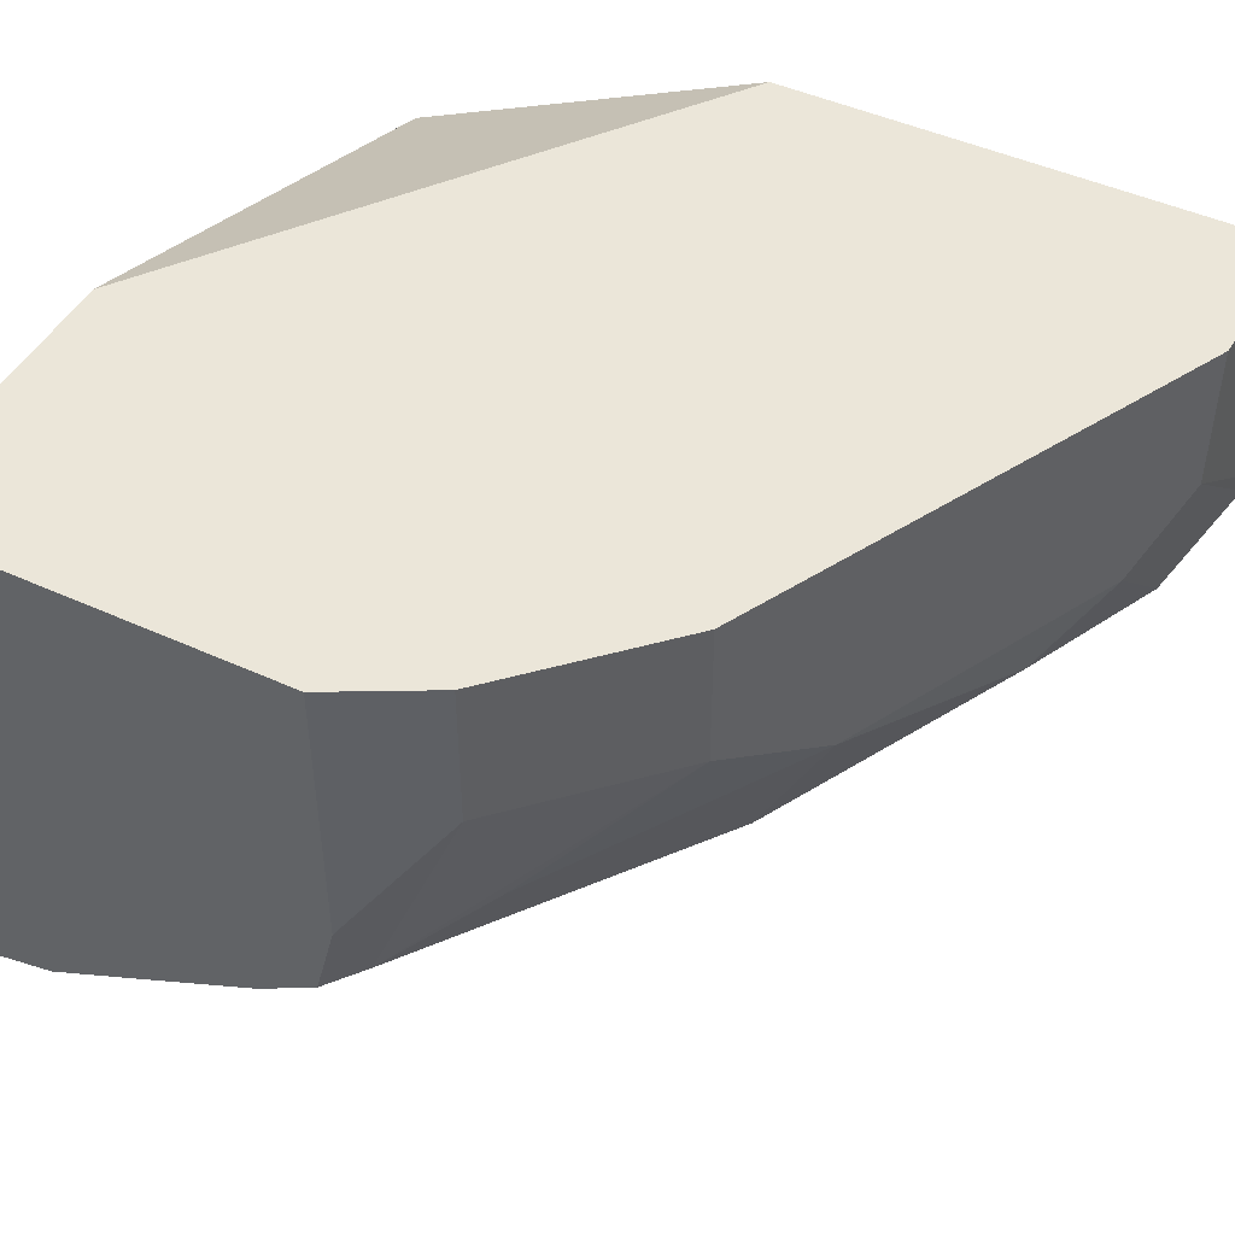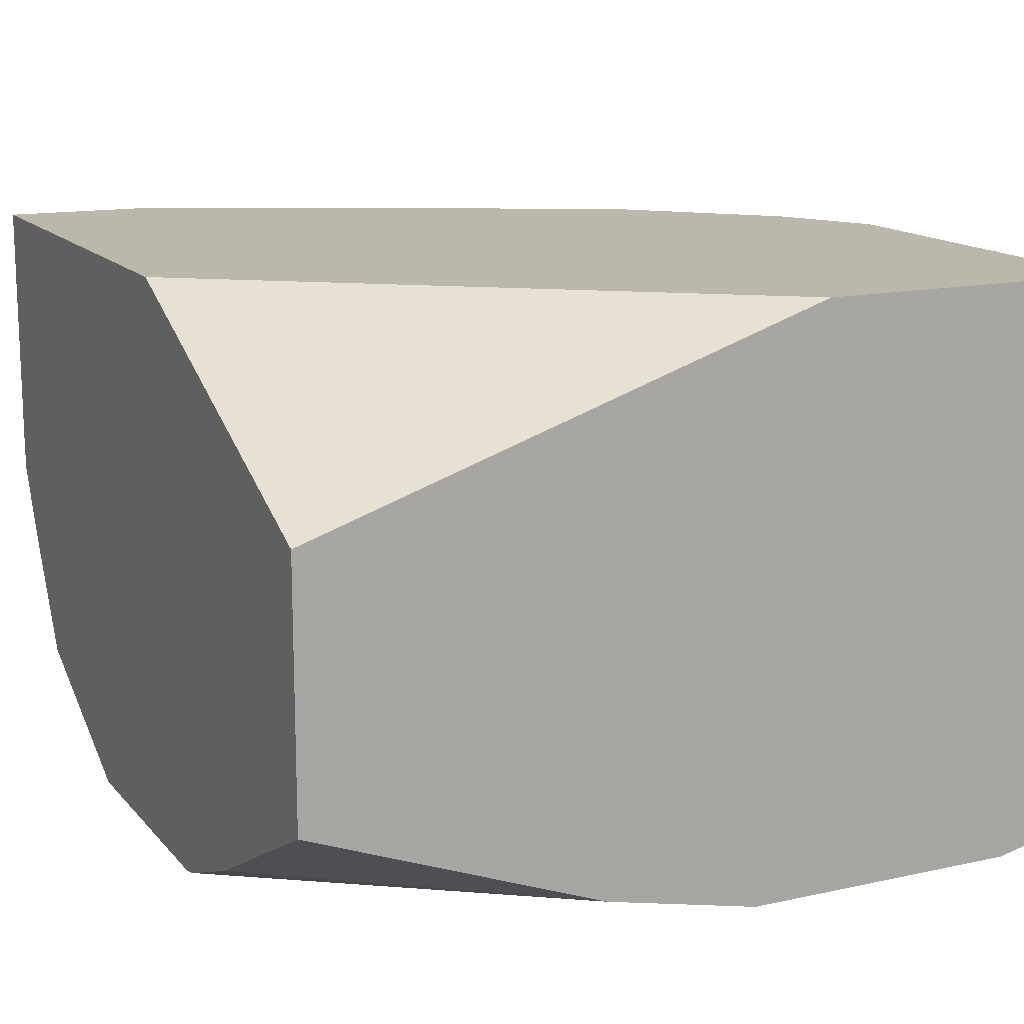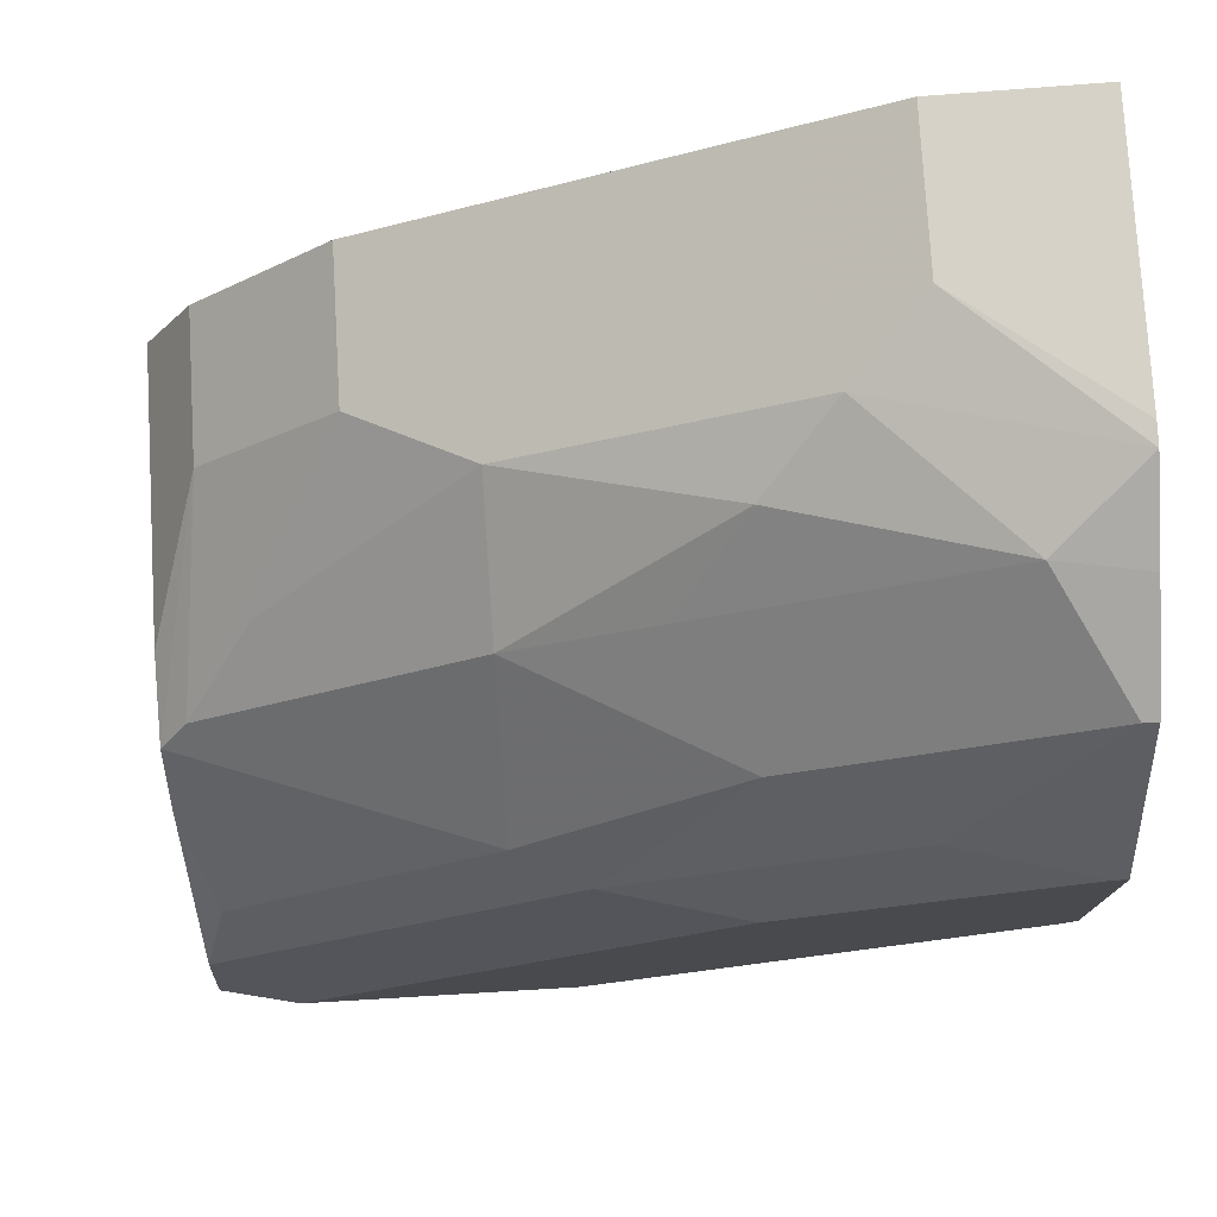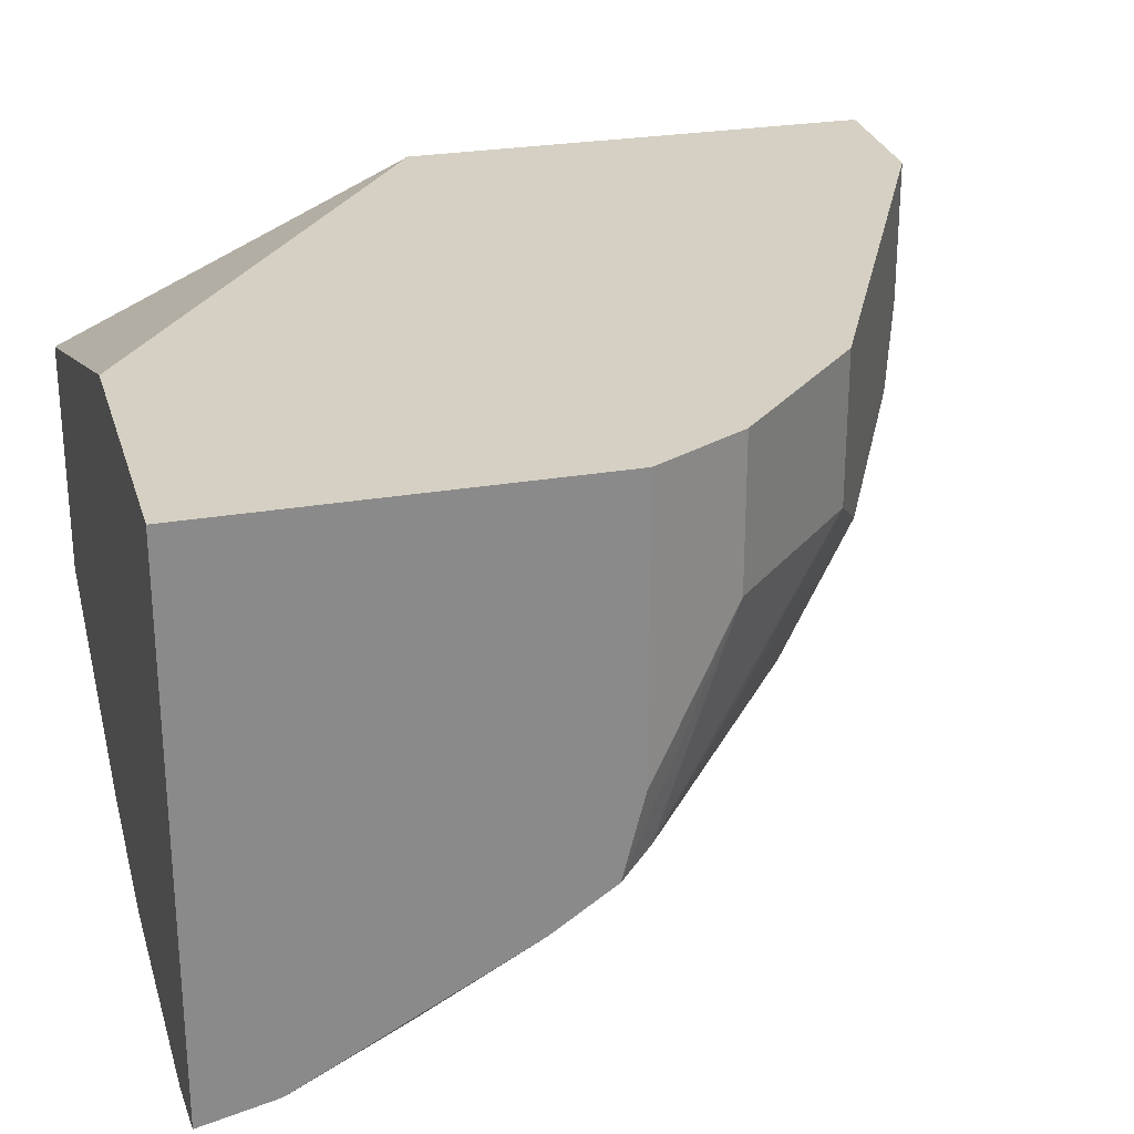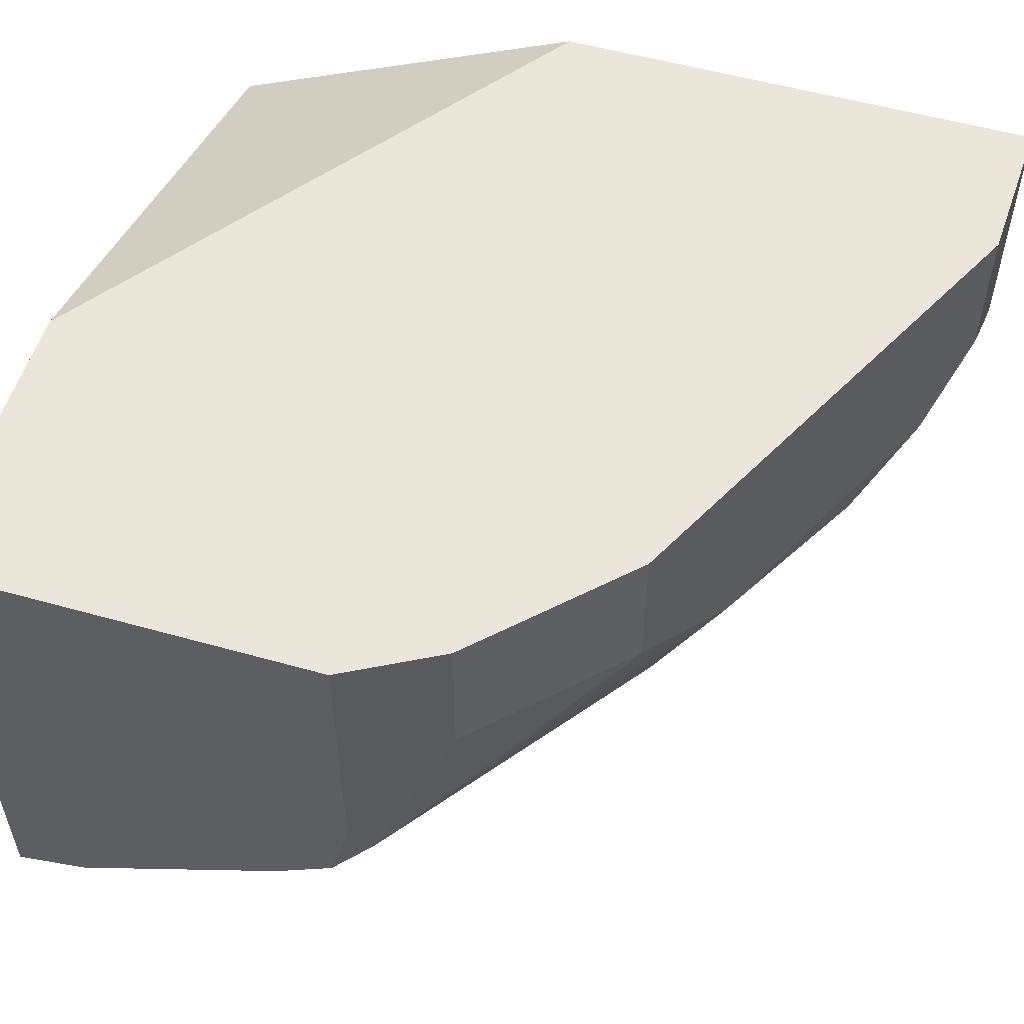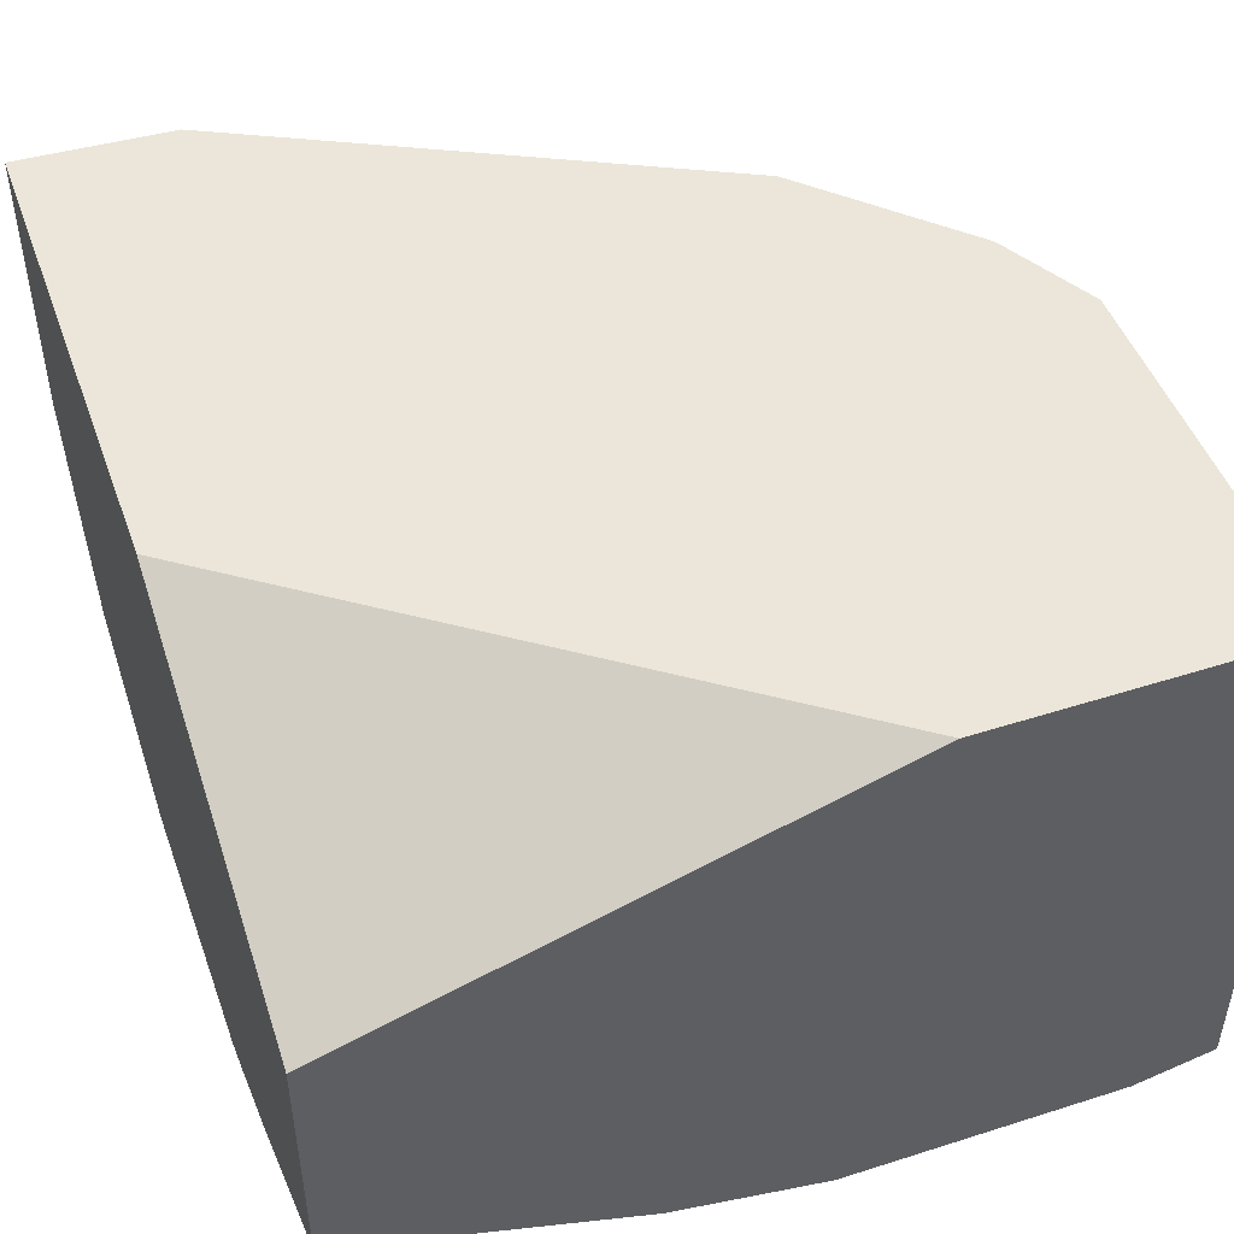
<metadata>
{"format":"obj","ext":"obj","renderer":"f3d","projection":"perspective","resolution":1024,"background":"white","views":[{"elev":46.9,"azim":-62.6,"up":"+Y"},{"elev":14.5,"azim":154.4,"up":"+Y"},{"elev":76.6,"azim":-3.4,"up":"+Z"},{"elev":26.3,"azim":-105.4,"up":"+Y"},{"elev":54.5,"azim":-73.4,"up":"+Y"},{"elev":48.2,"azim":160.4,"up":"+Y"}]}
</metadata>
<code>
v -0.2105 -0.6756 0.5729
v -0.2499 -0.6756 0.5711
v -0.2105 -0.7441 0.5729
v -0.2105 -0.6756 0.448
v -0.2737 -0.6756 0.5592
v -0.2499 -0.7138 0.5711
v -0.2105 -0.7495 0.5724
v -0.2105 -0.719 0.3525
v -0.3413 -0.6756 0.3525
v -0.2737 -0.7138 0.5592
v -0.3433 -0.6756 0.5243
v -0.2677 -0.7317 0.5621
v -0.232 -0.7674 0.5621
v -0.2105 -0.7709 0.5617
v -0.2105 -0.7834 0.3525
v -0.4177 -0.6756 0.3525
v -0.345 -0.7138 0.5235
v -0.3391 -0.7317 0.5265
v -0.3688 -0.6756 0.5116
v -0.2855 -0.7495 0.5488
v -0.3034 -0.7674 0.5265
v -0.2142 -0.7971 0.5473
v -0.2105 -0.7971 0.5473
v -0.2855 -0.812 0.3525
v -0.2105 -0.8096 0.4022
v -0.4177 -0.6756 0.4515
v -0.4177 -0.8163 0.3525
v -0.3688 -0.7138 0.5116
v -0.3926 -0.7495 0.4774
v -0.3391 -0.7674 0.5086
v -0.4045 -0.6756 0.4759
v -0.2855 -0.7971 0.5116
v -0.2499 -0.812 0.5041
v -0.2142 -0.8209 0.4997
v -0.2105 -0.8209 0.4997
v -0.3256 -0.8209 0.3525
v -0.2105 -0.8173 0.421
v -0.2105 -0.8201 0.4283
v -0.4177 -0.7495 0.4515
v -0.3926 -0.812 0.3971
v -0.4177 -0.812 0.372
v -0.397 -0.8209 0.3525
v -0.2855 -0.8209 0.464
v -0.3212 -0.812 0.4684
v -0.4045 -0.7138 0.4759
v -0.4104 -0.7674 0.4551
v -0.4177 -0.771 0.446
v -0.3391 -0.8031 0.4729
v -0.2105 -0.8209 0.432
v -0.2142 -0.8209 0.4283
v -0.3748 -0.8031 0.4372
v -0.4104 -0.8031 0.4015
v -0.4177 -0.7994 0.3961
v -0.4177 -0.7816 0.4301
f 24 37 38
f 24 38 36
f 26 39 45
f 27 43 44
f 27 40 41
f 27 42 43
f 27 44 40
f 24 25 37
f 26 45 31
f 22 35 23
f 18 30 20
f 22 33 34
f 22 32 33
f 21 32 22
f 21 30 32
f 20 30 21
f 19 45 28
f 19 31 45
f 28 45 46
f 18 29 30
f 18 28 29
f 17 28 18
f 52 54 53
f 28 46 29
f 34 43 42
f 30 46 47
f 16 39 26
f 51 54 52
f 48 54 51
f 47 54 48
f 45 47 46
f 44 48 51
f 41 52 53
f 41 51 52
f 40 51 41
f 40 44 51
f 39 47 45
f 38 49 50
f 36 38 50
f 34 49 35
f 34 50 49
f 34 36 50
f 34 42 36
f 33 43 34
f 33 44 43
f 32 44 33
f 32 48 44
f 30 48 32
f 30 47 48
f 29 46 30
f 16 47 39
f 22 34 35
f 16 53 54
f 2 10 6
f 2 5 10
f 1 5 2
f 1 11 5
f 1 19 11
f 1 31 19
f 1 26 31
f 1 16 26
f 1 4 9
f 1 8 4
f 1 15 8
f 1 25 15
f 1 37 25
f 1 38 37
f 1 49 38
f 1 35 49
f 1 23 35
f 1 14 23
f 1 7 14
f 1 3 7
f 1 6 3
f 1 2 6
f 16 54 47
f 3 6 7
f 4 8 9
f 1 9 16
f 6 10 12
f 16 41 53
f 5 11 10
f 15 25 24
f 14 22 23
f 13 22 14
f 13 21 22
f 13 20 21
f 12 18 20
f 12 20 13
f 11 28 17
f 11 19 28
f 10 18 12
f 16 27 41
f 10 11 17
f 10 17 18
f 7 12 13
f 7 13 14
f 8 15 24
f 8 24 36
f 6 12 7
f 8 42 27
f 8 27 16
f 8 16 9
f 8 36 42

</code>
